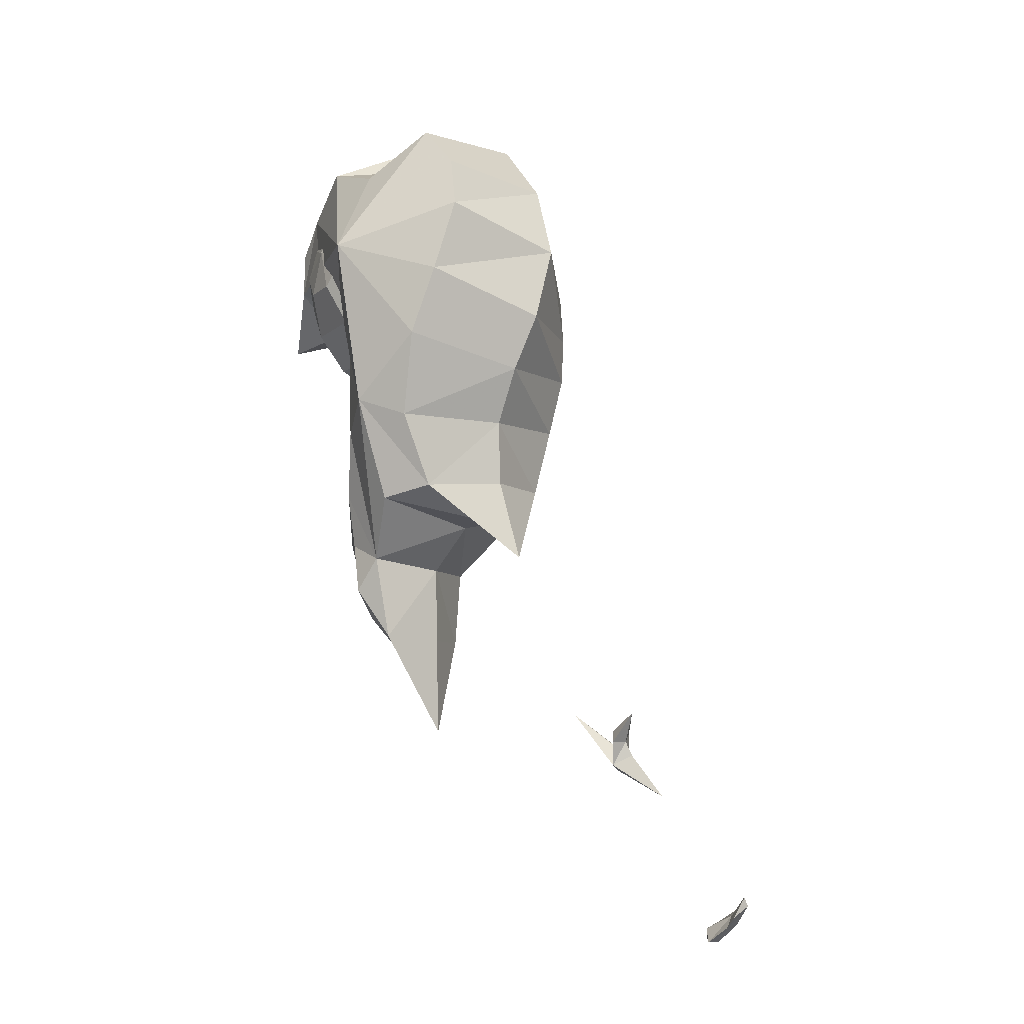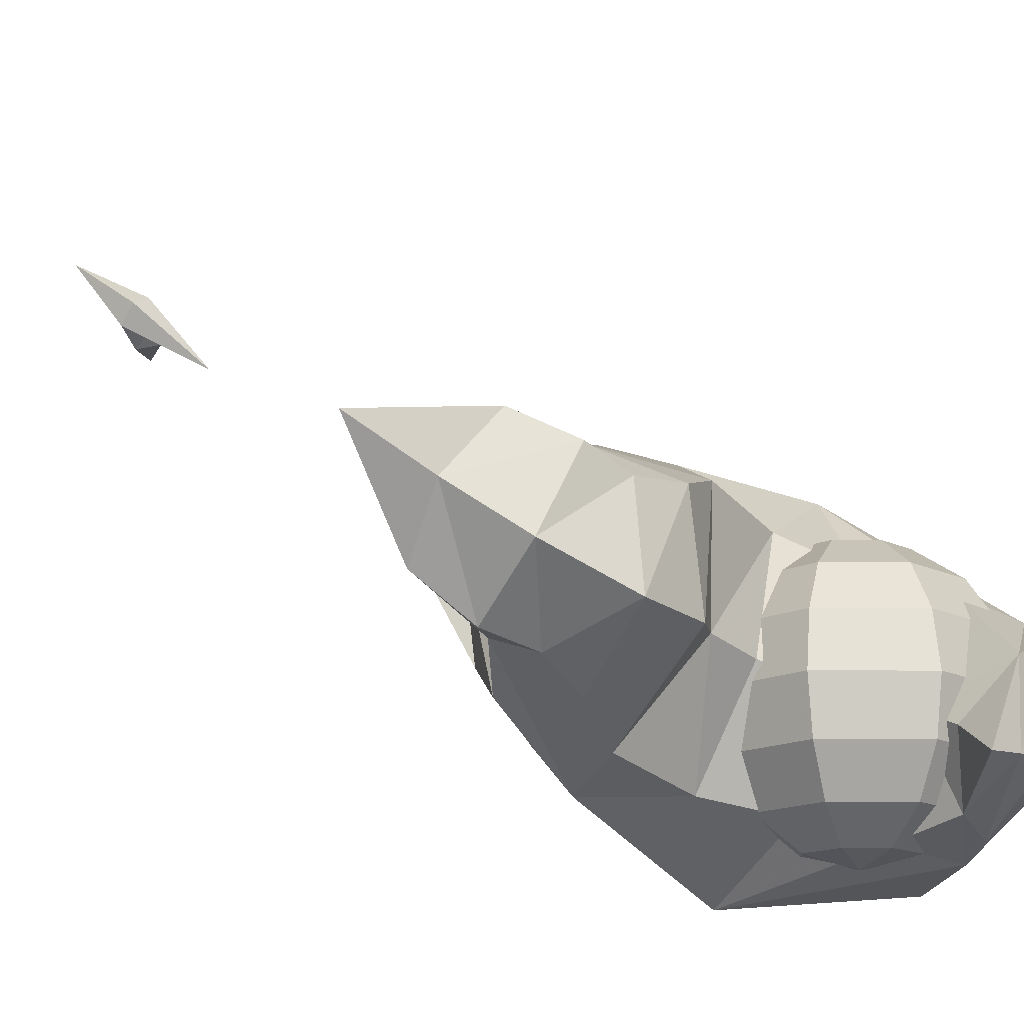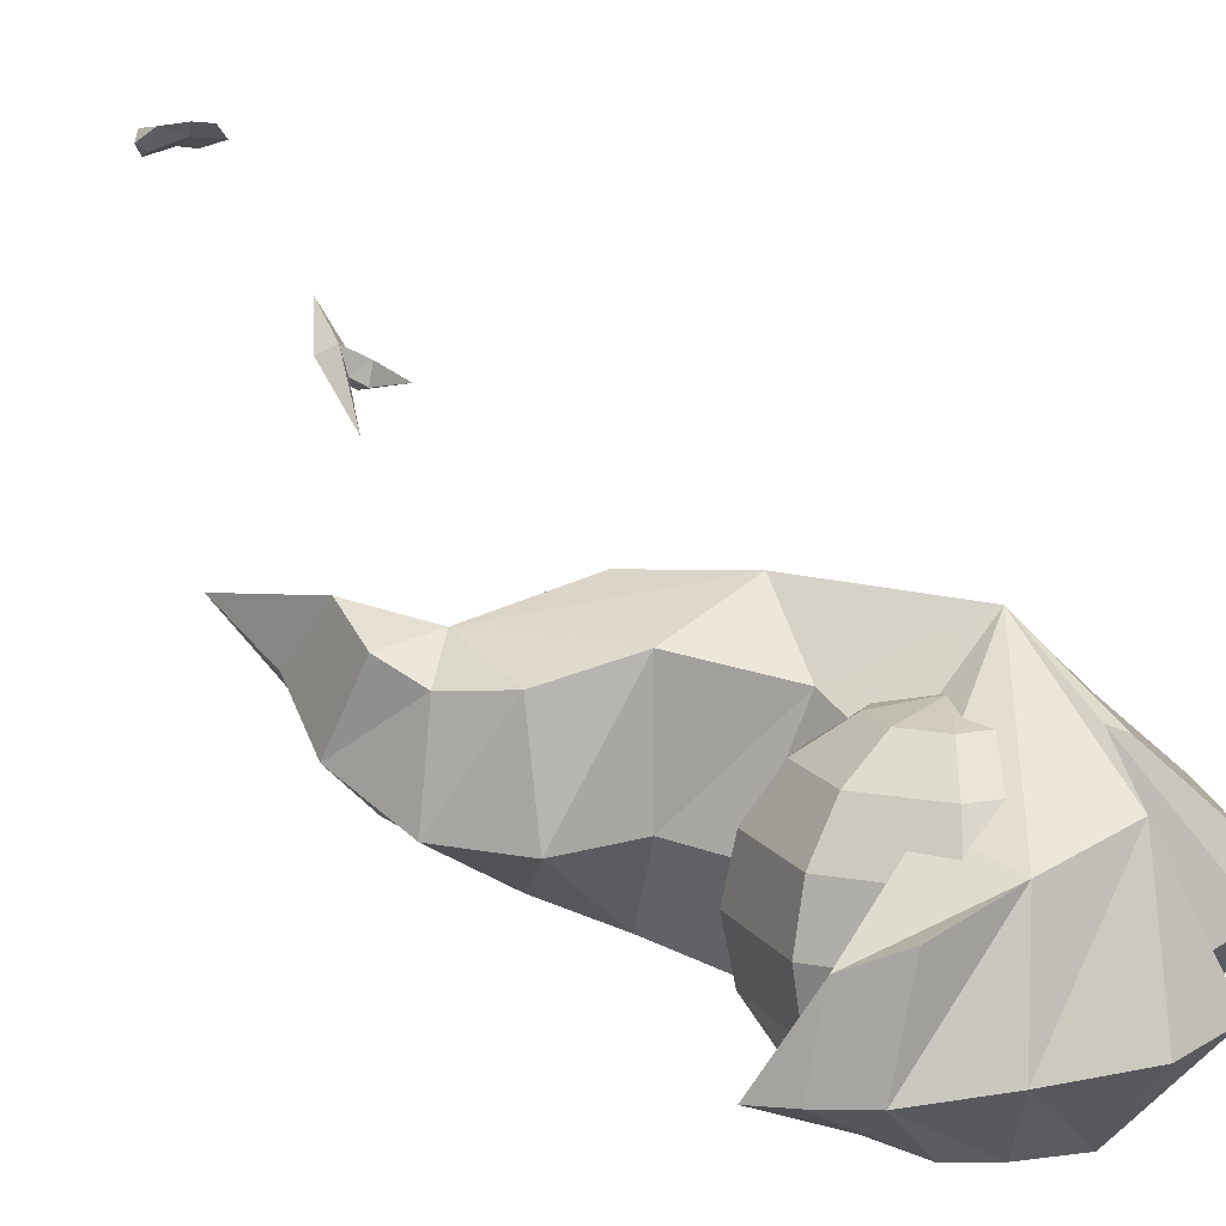
<metadata>
{"format":"obj","ext":"obj","renderer":"f3d","projection":"perspective","resolution":1024,"background":"white","views":[{"elev":-37.3,"azim":57.8,"up":"+Z"},{"elev":-15.7,"azim":-113.2,"up":"+Y"},{"elev":13.6,"azim":-44.6,"up":"+Y"}]}
</metadata>
<code>
g wizardFireball15_mesh
v 0.1337 -0.08399 -0.00737
v 0.1008 -0.3067 -0.205
v 0.1555 -0.06127 -0.0935
v -0.01666 -0.1012 -0.007375
v 0.1337 -0.08399 -0.00737
v -0.1955 -0.1076 -0.08543
v -0.06603 -0.2756 -0.2153
v -0.3164 -0.1328 -0.2019
v -0.1719 -0.2537 -0.2429
v -0.3644 -0.1436 -0.2924
v -0.2291 -0.2227 -0.3202
v -0.07685 -0.2543 -0.3754
v 0.2033 -0.3369 -0.5576
v 0.2519 -0.2857 -0.339
v 0.1555 -0.06127 -0.0935
v -0.02049 -0.2104 -0.5139
v 0.4143 -0.2189 -0.283
v -0.1222 -0.005955 -0.4871
v -0.1884 -0.04641 -0.3815
v -0.2291 -0.2227 -0.3202
v -0.2872 -0.08727 -0.3592
v -0.398 -0.1498 -0.368
v 0.2824 -0.00971 -0.08959
v 0.3563 0.05393 -0.146
v 0.2131 -0.03877 -0.1156
v 0.1555 -0.06127 -0.0935
v 0.4477 -0.1637 -0.382
v 0.3563 0.05393 -0.146
v 0.4067 0.1142 -0.3059
v 0.443 -0.1474 -0.5135
v 0.4249 0.1417 -0.5166
v 0.3588 -0.1512 -0.6644
v 0.373 0.1297 -0.6952
v 0.2542 -0.1488 -0.7909
v 0.06568 -0.1852 -0.8847
v 0.373 0.1297 -0.6952
v 0.284 0.1242 -0.8018
v 0.1287 -0.09286 -0.9316
v 0.1816 0.142 -0.8947
v 0.06453 0.01661 -1.061
v 0.118 0.186 -1.022
v -0.004294 -0.1823 -0.6945
v -0.1099 0.03399 -0.6305
v -0.1222 -0.005955 -0.4871
v -0.02878 -0.05182 -1.068
v -0.1735 0.008741 -1.137
v -0.07021 -0.1347 -0.8752
v 0.05053 0.2101 -1.09
v -0.04709 0.1876 -1.053
v -0.1807 0.1828 -1.104
v -0.1648 0.05579 -0.7423
v -0.1099 0.03399 -0.6305
v -0.2957 0.03587 -0.8191
v -0.2412 0.08775 -1.3
v -0.2529 0.2313 -1.258
v -0.3462 0.2953 -1.452
v -0.1798 -0.07473 -0.9768
v -0.2957 0.03587 -0.8191
v -0.3806 0.04485 -0.9646
v -0.2363 -0.02203 -1.073
v -0.3912 0.1174 -1.152
v -0.2532 0.003859 -1.188
v -0.3431 0.2095 -1.291
v -0.3462 0.2953 -1.452
v 0.118 0.186 -1.022
v 0.08486 0.2611 -1.195
v 0.08486 0.2611 -1.195
v 0.06453 0.01661 -1.061
v 0.105 0.5039 -1.643
v 0.1751 0.512 -1.598
v 0.09317 0.5139 -1.604
v 0.0727 0.5296 -1.626
v 0.09317 0.5139 -1.604
v 0.06903 0.5286 -1.679
v 0.02226 0.4571 -1.543
v 0.04076 0.5603 -1.668
v 0.1093 0.6366 -1.748
v 0.1018 0.56 -1.659
v 0.1086 0.5388 -1.632
v 0.1086 0.5388 -1.632
v 0.105 0.5039 -1.643
v 0.1751 0.512 -1.598
v 0.1054 0.8602 -1.944
v 0.08239 0.8445 -1.989
v 0.09547 0.8771 -1.957
v 0.09547 0.8771 -1.957
v 0.04732 0.8501 -1.999
v 0.03862 0.8866 -1.977
v -0.007213 0.8363 -2.016
v -0.02805 0.8837 -1.995
v -0.04395 0.8623 -1.985
v -0.1452 0.134 -0.1292
v -0.3431 0.02612 -0.2728
v -0.2877 0.07248 -0.1787
v -0.1452 0.134 -0.1292
v -0.1653 0.1712 -0.2826
v 0.1061 0.3834 -0.3844
v -0.08014 0.2106 -0.4079
v -0.1222 -0.005955 -0.4871
v -0.1884 -0.04641 -0.3815
v -0.3431 0.02612 -0.2728
v -0.2872 -0.08727 -0.3592
v -0.398 -0.1498 -0.368
v -0.05284 0.2719 -0.5629
v 0.01029 0.3911 -0.71
v 0.03549 0.1809 -0.09553
v -0.1099 0.03399 -0.6305
v -0.1222 -0.005955 -0.4871
v -0.1955 -0.1076 -0.08543
v -0.3164 -0.1328 -0.2019
v -0.2877 0.07248 -0.1787
v -0.01666 -0.1012 -0.007375
v 0.1337 -0.08399 -0.00737
v -0.1705 0.3124 -0.7378
v -0.2792 0.3108 -1.015
v -0.08662 0.3765 -0.9052
v -0.1648 0.05579 -0.7423
v -0.1099 0.03399 -0.6305
v -0.2957 0.03587 -0.8191
v -0.3003 0.2597 -0.8465
v -0.04709 0.1876 -1.053
v 0.05053 0.2101 -1.09
v -0.1807 0.1828 -1.104
v 0.04297 0.3361 -0.9409
v -0.3399 0.3357 -1.18
v -0.2529 0.2313 -1.258
v -0.3462 0.2953 -1.452
v -0.3431 0.2095 -1.291
v -0.3765 0.2842 -1.063
v -0.3912 0.1174 -1.152
v -0.3528 0.2451 -0.9681
v -0.3806 0.04485 -0.9646
v -0.2957 0.03587 -0.8191
v 0.1019 0.3434 -0.785
v 0.1729 0.336 -0.6675
v 0.1816 0.142 -0.8947
v 0.118 0.186 -1.022
v 0.284 0.1242 -0.8018
v 0.373 0.1297 -0.6952
v 0.2144 0.3153 -0.5715
v 0.373 0.1297 -0.6952
v 0.4249 0.1417 -0.5166
v 0.2277 0.2997 -0.4472
v 0.4249 0.1417 -0.5166
v 0.4067 0.1142 -0.3059
v 0.2019 0.2684 -0.32
v 0.3563 0.05393 -0.146
v 0.1497 0.2397 -0.2098
v 0.1119 0.2569 -0.2245
v 0.1555 -0.06127 -0.0935
v 0.2824 -0.00971 -0.08959
v 0.3563 0.05393 -0.146
v 0.2131 -0.03877 -0.1156
v 0.1555 -0.06127 -0.0935
v 0.1337 -0.08399 -0.00737
v 0.1555 -0.06127 -0.0935
v 0.118 0.186 -1.022
v 0.08486 0.2611 -1.195
v 0.08486 0.2611 -1.195
v 0.04297 0.3361 -0.9409
v 0.09983 0.5555 -1.601
v 0.09317 0.5139 -1.604
v 0.1751 0.512 -1.598
v 0.0727 0.5296 -1.626
v 0.09317 0.5139 -1.604
v 0.06323 0.5803 -1.636
v 0.02226 0.4571 -1.543
v 0.04076 0.5603 -1.668
v 0.1093 0.6366 -1.748
v 0.1018 0.56 -1.659
v 0.1086 0.5388 -1.632
v 0.1086 0.5388 -1.632
v 0.09983 0.5555 -1.601
v 0.1751 0.512 -1.598
v 0.1054 0.8602 -1.944
v 0.09547 0.8771 -1.957
v 0.06547 0.8896 -1.922
v 0.09547 0.8771 -1.957
v 0.02841 0.8941 -1.935
v 0.03862 0.8866 -1.977
v -0.03464 0.891 -1.94
v -0.02805 0.8837 -1.995
v -0.04395 0.8623 -1.985
v 0 -0.264 -0.4941
v 0 -0.2857 -0.3847
v 0.07732 -0.264 -0.462
v -0.07732 -0.264 -0.462
v 0 -0.2857 -0.3847
v 0 -0.264 -0.4941
v -0.1093 -0.264 -0.3847
v 0 -0.2857 -0.3847
v -0.07732 -0.264 -0.462
v -0.07732 -0.264 -0.3074
v 0 -0.2857 -0.3847
v -0.1093 -0.264 -0.3847
v 0 -0.264 -0.2754
v 0 -0.2857 -0.3847
v -0.07732 -0.264 -0.3074
v 0.07732 -0.264 -0.3074
v 0 -0.2857 -0.3847
v 0 -0.264 -0.2754
v 0.1093 -0.264 -0.3847
v 0 -0.2857 -0.3847
v 0.07732 -0.264 -0.3074
v 0.07732 -0.264 -0.462
v 0 -0.2857 -0.3847
v 0.1093 -0.264 -0.3847
v 0.07732 0.264 -0.462
v 0 0.2857 -0.3847
v 0 0.264 -0.4941
v 0 0.264 -0.4941
v 0 0.2857 -0.3847
v -0.07732 0.264 -0.462
v -0.07732 0.264 -0.462
v 0 0.2857 -0.3847
v -0.1093 0.264 -0.3847
v -0.1093 0.264 -0.3847
v 0 0.2857 -0.3847
v -0.07732 0.264 -0.3074
v -0.07732 0.264 -0.3074
v 0 0.2857 -0.3847
v 0 0.264 -0.2754
v 0 0.264 -0.2754
v 0 0.2857 -0.3847
v 0.07732 0.264 -0.3074
v 0.07732 0.264 -0.3074
v 0 0.2857 -0.3847
v 0.1093 0.264 -0.3847
v 0.1093 0.264 -0.3847
v 0 0.2857 -0.3847
v 0.07732 0.264 -0.462
v -0.3644 -0.1436 -0.2924
v -0.2877 0.07248 -0.1787
v -0.3644 -0.1436 -0.2924
v -0.3431 0.02612 -0.2728
v -0.398 -0.1498 -0.368
v -0.398 -0.1498 -0.368
v -0.2291 -0.2227 -0.3202
v -0.3644 -0.1436 -0.2924
v 0.04466 0.8681 -1.962
v 0.04732 0.8501 -1.999
v 0.08239 0.8445 -1.989
v 0.1054 0.8602 -1.944
v -0.04395 0.8623 -1.985
v -0.007213 0.8363 -2.016
v -0.02789 0.8494 -1.97
v 0.04466 0.8681 -1.962
v 0.04732 0.8501 -1.999
v 0.04466 0.8681 -1.962
v 0.1054 0.8602 -1.944
v 0.06547 0.8896 -1.922
v 0.02841 0.8941 -1.935
v -0.04395 0.8623 -1.985
v -0.02789 0.8494 -1.97
v -0.03464 0.891 -1.94
v 0.04466 0.8681 -1.962
v 0.02841 0.8941 -1.935
v 0.07732 -0.264 -0.462
v 0.1429 -0.202 -0.5276
v 0 -0.202 -0.5868
v 0 -0.264 -0.4941
v 0 -0.264 -0.4941
v 0 -0.202 -0.5868
v -0.1429 -0.202 -0.5276
v -0.07732 -0.264 -0.462
v -0.07732 -0.264 -0.462
v -0.1429 -0.202 -0.5276
v -0.202 -0.202 -0.3847
v -0.1093 -0.264 -0.3847
v -0.1093 -0.264 -0.3847
v -0.202 -0.202 -0.3847
v -0.1429 -0.202 -0.2419
v -0.07732 -0.264 -0.3074
v -0.07732 -0.264 -0.3074
v -0.1429 -0.202 -0.2419
v 0 -0.202 -0.1827
v 0 -0.264 -0.2754
v 0 -0.264 -0.2754
v 0 -0.202 -0.1827
v 0.1429 -0.202 -0.2419
v 0.07732 -0.264 -0.3074
v 0.07732 -0.264 -0.3074
v 0.1429 -0.202 -0.2419
v 0.202 -0.202 -0.3847
v 0.1093 -0.264 -0.3847
v 0.1093 -0.264 -0.3847
v 0.202 -0.202 -0.3847
v 0.1429 -0.202 -0.5276
v 0.07732 -0.264 -0.462
v 0.1429 -0.202 -0.5276
v 0.1867 -0.1093 -0.5714
v 0 -0.1093 -0.6487
v 0 -0.202 -0.5868
v 0 -0.202 -0.5868
v 0 -0.1093 -0.6487
v -0.1867 -0.1093 -0.5714
v -0.1429 -0.202 -0.5276
v -0.1429 -0.202 -0.5276
v -0.1867 -0.1093 -0.5714
v -0.264 -0.1093 -0.3847
v -0.202 -0.202 -0.3847
v -0.202 -0.202 -0.3847
v -0.264 -0.1093 -0.3847
v -0.1867 -0.1093 -0.1981
v -0.1429 -0.202 -0.2419
v -0.1429 -0.202 -0.2419
v -0.1867 -0.1093 -0.1981
v 0 -0.1093 -0.1208
v 0 -0.202 -0.1827
v 0 -0.202 -0.1827
v 0 -0.1093 -0.1208
v 0.1867 -0.1093 -0.1981
v 0.1429 -0.202 -0.2419
v 0.1429 -0.202 -0.2419
v 0.1867 -0.1093 -0.1981
v 0.264 -0.1093 -0.3847
v 0.202 -0.202 -0.3847
v 0.202 -0.202 -0.3847
v 0.264 -0.1093 -0.3847
v 0.1867 -0.1093 -0.5714
v 0.1429 -0.202 -0.5276
v 0.1867 -0.1093 -0.5714
v 0.202 8.716e-33 -0.5868
v 0 1.233e-32 -0.6705
v 0 -0.1093 -0.6487
v 0 -0.1093 -0.6487
v 0 1.233e-32 -0.6705
v -0.202 8.716e-33 -0.5868
v -0.1867 -0.1093 -0.5714
v -0.1867 -0.1093 -0.5714
v -0.202 8.716e-33 -0.5868
v -0.2857 -1.469e-39 -0.3847
v -0.264 -0.1093 -0.3847
v -0.264 -0.1093 -0.3847
v -0.2857 -1.469e-39 -0.3847
v -0.202 -8.716e-33 -0.1827
v -0.1867 -0.1093 -0.1981
v -0.1867 -0.1093 -0.1981
v -0.202 -8.716e-33 -0.1827
v 0 -1.233e-32 -0.099
v 0 -0.1093 -0.1208
v 0 -0.1093 -0.1208
v 0 -1.233e-32 -0.099
v 0.202 -8.716e-33 -0.1827
v 0.1867 -0.1093 -0.1981
v 0.1867 -0.1093 -0.1981
v 0.202 -8.716e-33 -0.1827
v 0.2857 -1.469e-39 -0.3847
v 0.264 -0.1093 -0.3847
v 0.264 -0.1093 -0.3847
v 0.2857 -1.469e-39 -0.3847
v 0.202 8.716e-33 -0.5868
v 0.1867 -0.1093 -0.5714
v 0.202 8.716e-33 -0.5868
v 0.1867 0.1093 -0.5714
v 0 0.1093 -0.6487
v 0 1.233e-32 -0.6705
v 0 1.233e-32 -0.6705
v 0 0.1093 -0.6487
v -0.1867 0.1093 -0.5714
v -0.202 8.716e-33 -0.5868
v -0.202 8.716e-33 -0.5868
v -0.1867 0.1093 -0.5714
v -0.264 0.1093 -0.3847
v -0.2857 -1.469e-39 -0.3847
v -0.2857 -1.469e-39 -0.3847
v -0.264 0.1093 -0.3847
v -0.1867 0.1093 -0.1981
v -0.202 -8.716e-33 -0.1827
v -0.202 -8.716e-33 -0.1827
v -0.1867 0.1093 -0.1981
v 0 0.1093 -0.1208
v 0 -1.233e-32 -0.099
v 0 -1.233e-32 -0.099
v 0 0.1093 -0.1208
v 0.1867 0.1093 -0.1981
v 0.202 -8.716e-33 -0.1827
v 0.202 -8.716e-33 -0.1827
v 0.1867 0.1093 -0.1981
v 0.264 0.1093 -0.3847
v 0.2857 -1.469e-39 -0.3847
v 0.2857 -1.469e-39 -0.3847
v 0.264 0.1093 -0.3847
v 0.1867 0.1093 -0.5714
v 0.202 8.716e-33 -0.5868
v 0.1867 0.1093 -0.5714
v 0.1429 0.202 -0.5276
v 0 0.202 -0.5868
v 0 0.1093 -0.6487
v 0 0.1093 -0.6487
v 0 0.202 -0.5868
v -0.1429 0.202 -0.5276
v -0.1867 0.1093 -0.5714
v -0.1867 0.1093 -0.5714
v -0.1429 0.202 -0.5276
v -0.202 0.202 -0.3847
v -0.264 0.1093 -0.3847
v -0.264 0.1093 -0.3847
v -0.202 0.202 -0.3847
v -0.1429 0.202 -0.2419
v -0.1867 0.1093 -0.1981
v -0.1867 0.1093 -0.1981
v -0.1429 0.202 -0.2419
v 0 0.202 -0.1827
v 0 0.1093 -0.1208
v 0 0.1093 -0.1208
v 0 0.202 -0.1827
v 0.1429 0.202 -0.2419
v 0.1867 0.1093 -0.1981
v 0.1867 0.1093 -0.1981
v 0.1429 0.202 -0.2419
v 0.202 0.202 -0.3847
v 0.264 0.1093 -0.3847
v 0.264 0.1093 -0.3847
v 0.202 0.202 -0.3847
v 0.1429 0.202 -0.5276
v 0.1867 0.1093 -0.5714
v 0.1429 0.202 -0.5276
v 0.07732 0.264 -0.462
v 0 0.264 -0.4941
v 0 0.202 -0.5868
v 0 0.202 -0.5868
v 0 0.264 -0.4941
v -0.07732 0.264 -0.462
v -0.1429 0.202 -0.5276
v -0.1429 0.202 -0.5276
v -0.07732 0.264 -0.462
v -0.1093 0.264 -0.3847
v -0.202 0.202 -0.3847
v -0.202 0.202 -0.3847
v -0.1093 0.264 -0.3847
v -0.07732 0.264 -0.3074
v -0.1429 0.202 -0.2419
v -0.1429 0.202 -0.2419
v -0.07732 0.264 -0.3074
v 0 0.264 -0.2754
v 0 0.202 -0.1827
v 0 0.202 -0.1827
v 0 0.264 -0.2754
v 0.07732 0.264 -0.3074
v 0.1429 0.202 -0.2419
v 0.1429 0.202 -0.2419
v 0.07732 0.264 -0.3074
v 0.1093 0.264 -0.3847
v 0.202 0.202 -0.3847
v 0.202 0.202 -0.3847
v 0.1093 0.264 -0.3847
v 0.07732 0.264 -0.462
v 0.1429 0.202 -0.5276
g wizardFireball15_mesh_0
f 3 2 1
f 5 2 4
f 4 2 6
f 2 7 6
f 6 7 8
f 7 9 8
f 8 9 10
f 11 9 7
f 12 11 7
f 2 13 7
f 7 13 12
f 14 13 2
f 14 2 15
f 12 13 16
f 17 13 14
f 12 16 18
f 19 12 18
f 20 12 19
f 21 20 19
f 22 20 21
f 17 14 23
f 24 17 23
f 23 14 25
f 25 14 26
f 27 13 17
f 27 17 28
f 29 27 28
f 30 27 29
f 30 13 27
f 31 30 29
f 32 30 31
f 32 13 30
f 33 32 31
f 34 13 32
f 35 13 34
f 34 32 36
f 37 34 36
f 38 34 37
f 38 35 34
f 39 38 37
f 40 38 39
f 40 35 38
f 41 40 39
f 35 42 13
f 16 13 42
f 16 42 43
f 44 16 43
f 45 35 40
f 46 35 45
f 46 47 35
f 42 35 47
f 45 40 48
f 49 45 48
f 46 45 49
f 50 46 49
f 42 47 51
f 52 42 51
f 51 47 53
f 54 46 50
f 55 54 50
f 56 54 55
f 47 46 57
f 47 57 58
f 58 57 59
f 57 60 59
f 57 46 60
f 59 60 61
f 60 46 62
f 60 62 61
f 62 46 54
f 61 62 63
f 62 54 63
f 63 54 64
f 66 40 65
f 48 68 67
f 71 70 69
f 73 69 72
f 69 74 72
f 72 74 75
f 75 74 76
f 76 74 77
f 77 74 78
f 78 74 79
f 74 81 80
f 82 80 81
f 85 84 83
f 87 84 86
f 88 87 86
f 87 88 89
f 88 90 89
f 91 89 90
f 94 93 92
f 93 96 95
f 97 95 96
f 97 96 98
f 98 96 99
f 96 100 99
f 96 101 100
f 101 102 100
f 101 103 102
f 97 98 104
f 104 105 97
f 97 106 95
f 104 98 107
f 98 108 107
f 95 106 109
f 95 109 110
f 111 95 110
f 106 112 109
f 106 113 112
f 105 104 114
f 114 115 105
f 105 115 116
f 114 104 117
f 104 118 117
f 114 117 119
f 120 114 119
f 115 114 120
f 116 115 121
f 116 121 122
f 115 123 121
f 124 116 122
f 105 116 124
f 115 125 123
f 125 126 123
f 125 127 126
f 125 128 127
f 125 129 128
f 115 129 125
f 129 130 128
f 115 131 129
f 129 131 130
f 115 120 131
f 131 132 130
f 131 120 132
f 120 133 132
f 105 124 134
f 105 134 135
f 97 105 135
f 134 124 136
f 124 137 136
f 134 136 138
f 135 134 138
f 135 138 139
f 97 135 140
f 140 135 141
f 140 141 142
f 97 140 143
f 143 140 144
f 143 142 145
f 146 143 145
f 97 143 146
f 146 145 147
f 148 146 147
f 97 146 148
f 97 148 149
f 97 149 106
f 106 149 150
f 149 148 151
f 148 152 151
f 149 151 153
f 149 153 154
f 106 156 155
f 124 158 157
f 160 122 159
f 163 162 161
f 161 165 164
f 166 161 164
f 166 164 167
f 166 167 168
f 166 168 169
f 166 169 170
f 166 170 171
f 173 166 172
f 172 174 173
f 177 176 175
f 177 179 178
f 179 180 178
f 180 179 181
f 182 180 181
f 181 183 182
f 186 185 184
f 189 188 187
f 192 191 190
f 195 194 193
f 198 197 196
f 201 200 199
f 204 203 202
f 207 206 205
f 210 209 208
f 213 212 211
f 216 215 214
f 219 218 217
f 222 221 220
f 225 224 223
f 228 227 226
f 231 230 229
f 233 110 232
f 235 233 234
f 235 234 236
f 239 238 237
f 9 238 239
f 242 241 240
f 243 242 240
f 246 245 244
f 246 247 245
f 247 248 245
f 251 250 249
f 252 251 249
f 255 254 253
f 256 254 255
f 257 256 255
f 260 259 258
f 261 260 258
f 264 263 262
f 265 264 262
f 268 267 266
f 269 268 266
f 272 271 270
f 273 272 270
f 276 275 274
f 277 276 274
f 280 279 278
f 281 280 278
f 284 283 282
f 285 284 282
f 288 287 286
f 289 288 286
f 292 291 290
f 293 292 290
f 296 295 294
f 297 296 294
f 300 299 298
f 301 300 298
f 304 303 302
f 305 304 302
f 308 307 306
f 309 308 306
f 312 311 310
f 313 312 310
f 316 315 314
f 317 316 314
f 320 319 318
f 321 320 318
f 324 323 322
f 325 324 322
f 328 327 326
f 329 328 326
f 332 331 330
f 333 332 330
f 336 335 334
f 337 336 334
f 340 339 338
f 341 340 338
f 344 343 342
f 345 344 342
f 348 347 346
f 349 348 346
f 352 351 350
f 353 352 350
f 356 355 354
f 357 356 354
f 360 359 358
f 361 360 358
f 364 363 362
f 365 364 362
f 368 367 366
f 369 368 366
f 372 371 370
f 373 372 370
f 376 375 374
f 377 376 374
f 380 379 378
f 381 380 378
f 384 383 382
f 385 384 382
f 388 387 386
f 389 388 386
f 392 391 390
f 393 392 390
f 396 395 394
f 397 396 394
f 400 399 398
f 401 400 398
f 404 403 402
f 405 404 402
f 408 407 406
f 409 408 406
f 412 411 410
f 413 412 410
f 416 415 414
f 417 416 414
f 420 419 418
f 421 420 418
f 424 423 422
f 425 424 422
f 428 427 426
f 429 428 426
f 432 431 430
f 433 432 430
f 436 435 434
f 437 436 434
f 440 439 438
f 441 440 438
f 444 443 442
f 445 444 442
f 448 447 446
f 449 448 446

</code>
